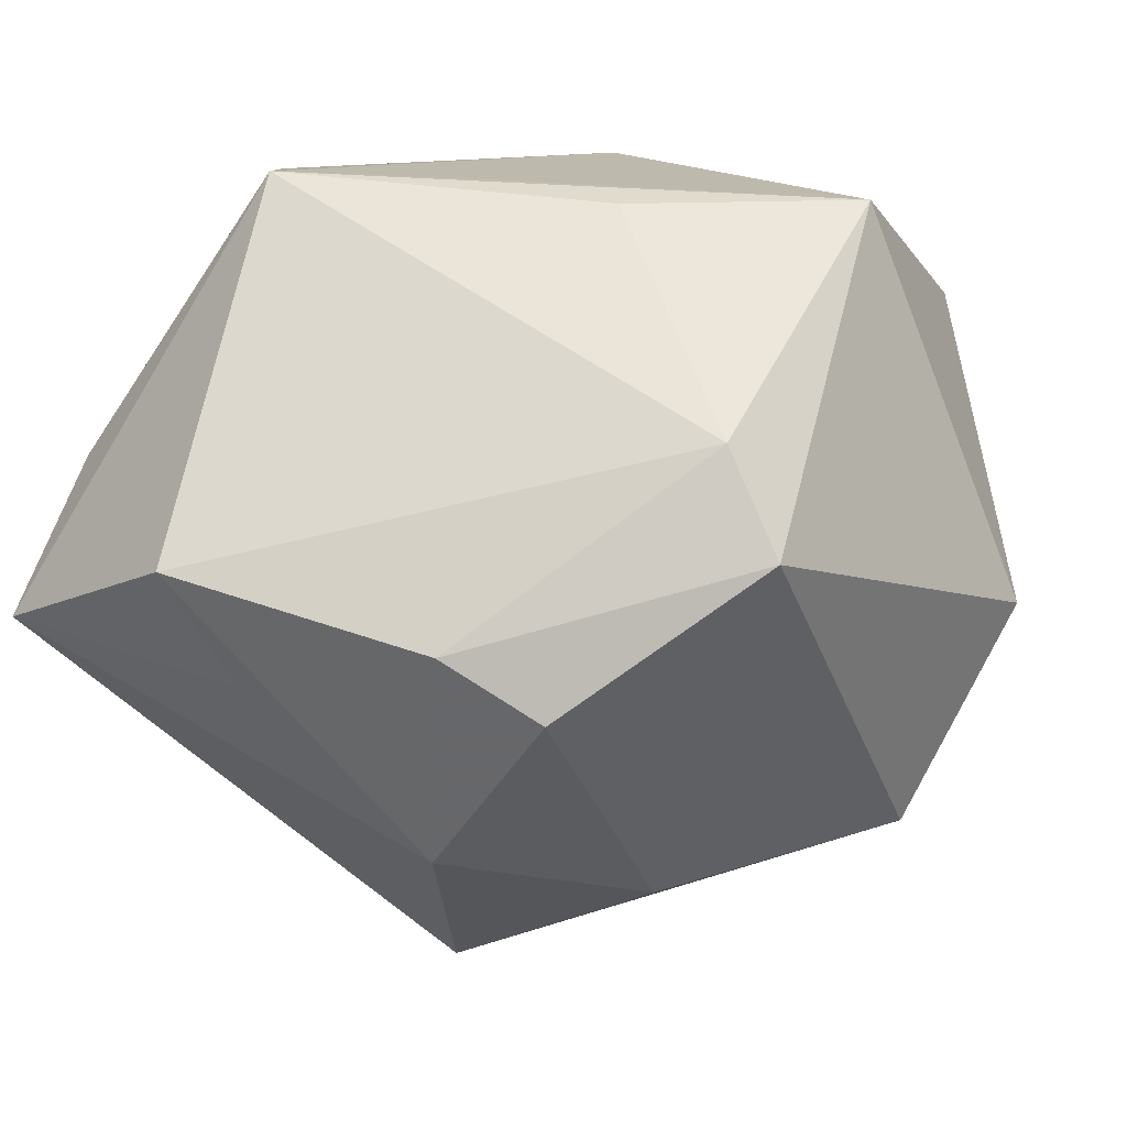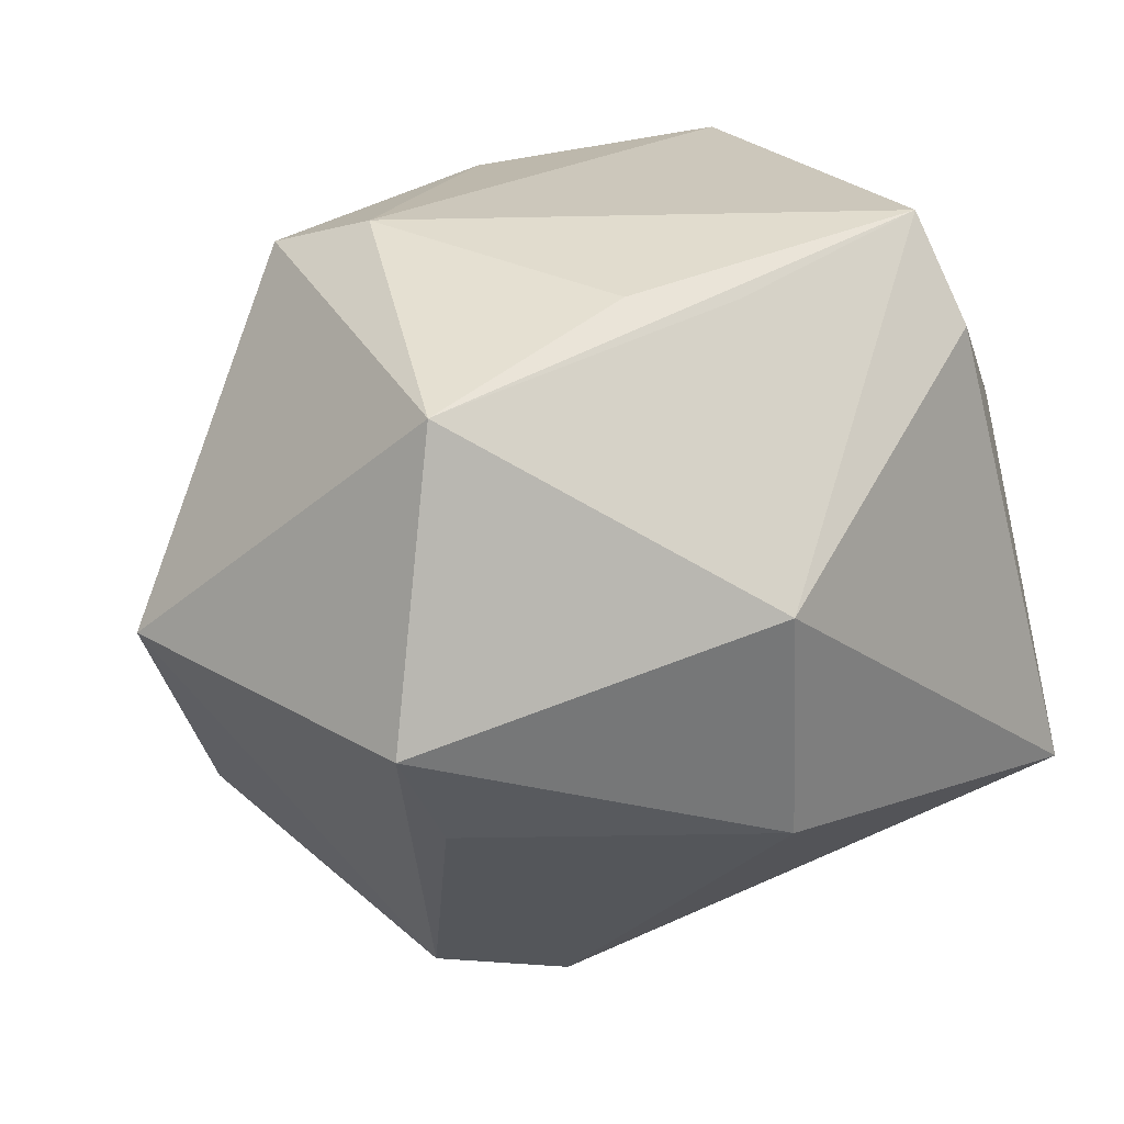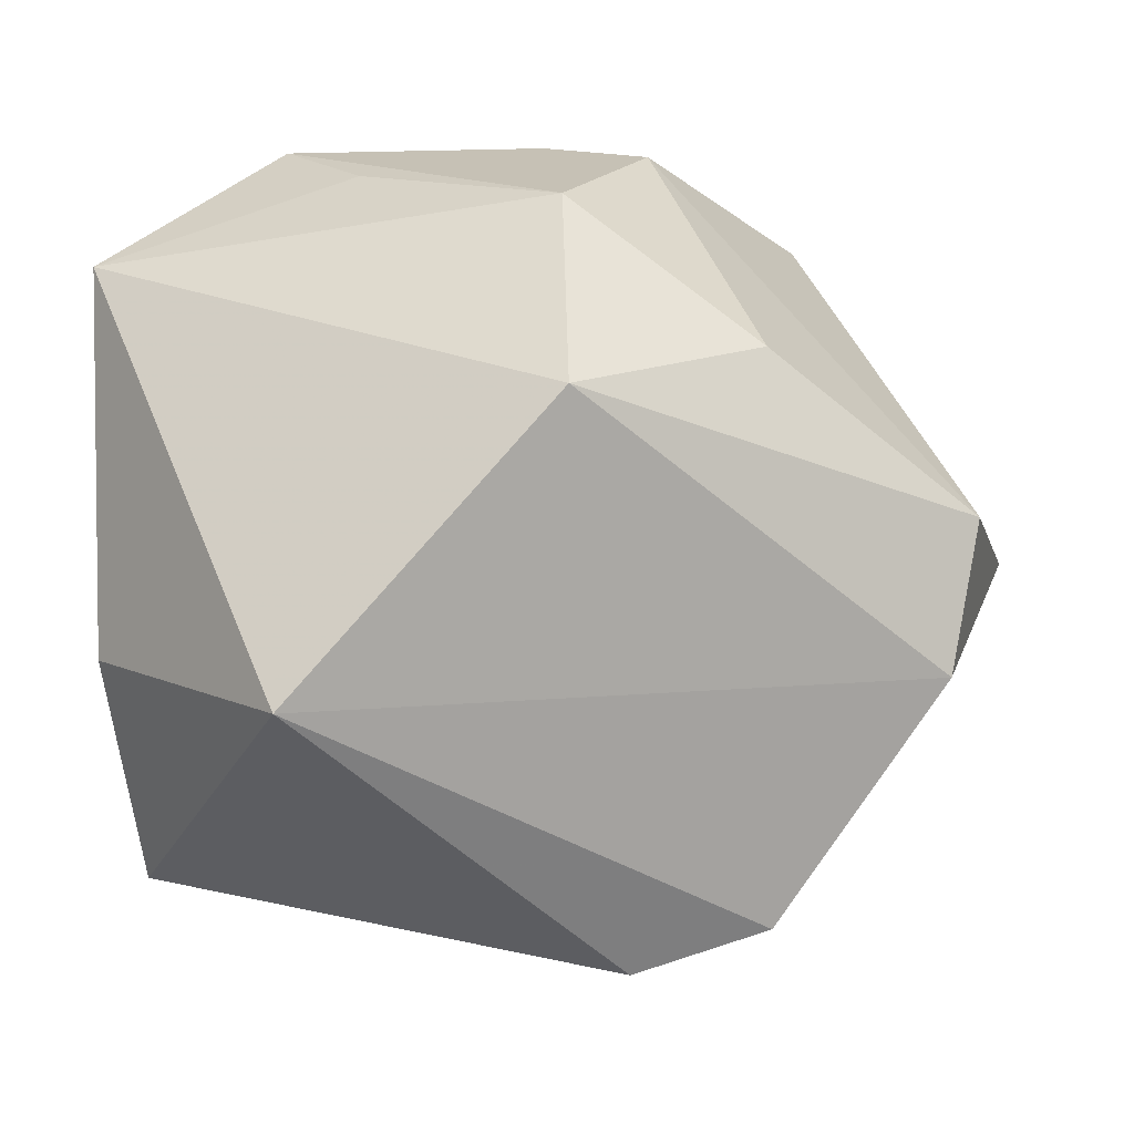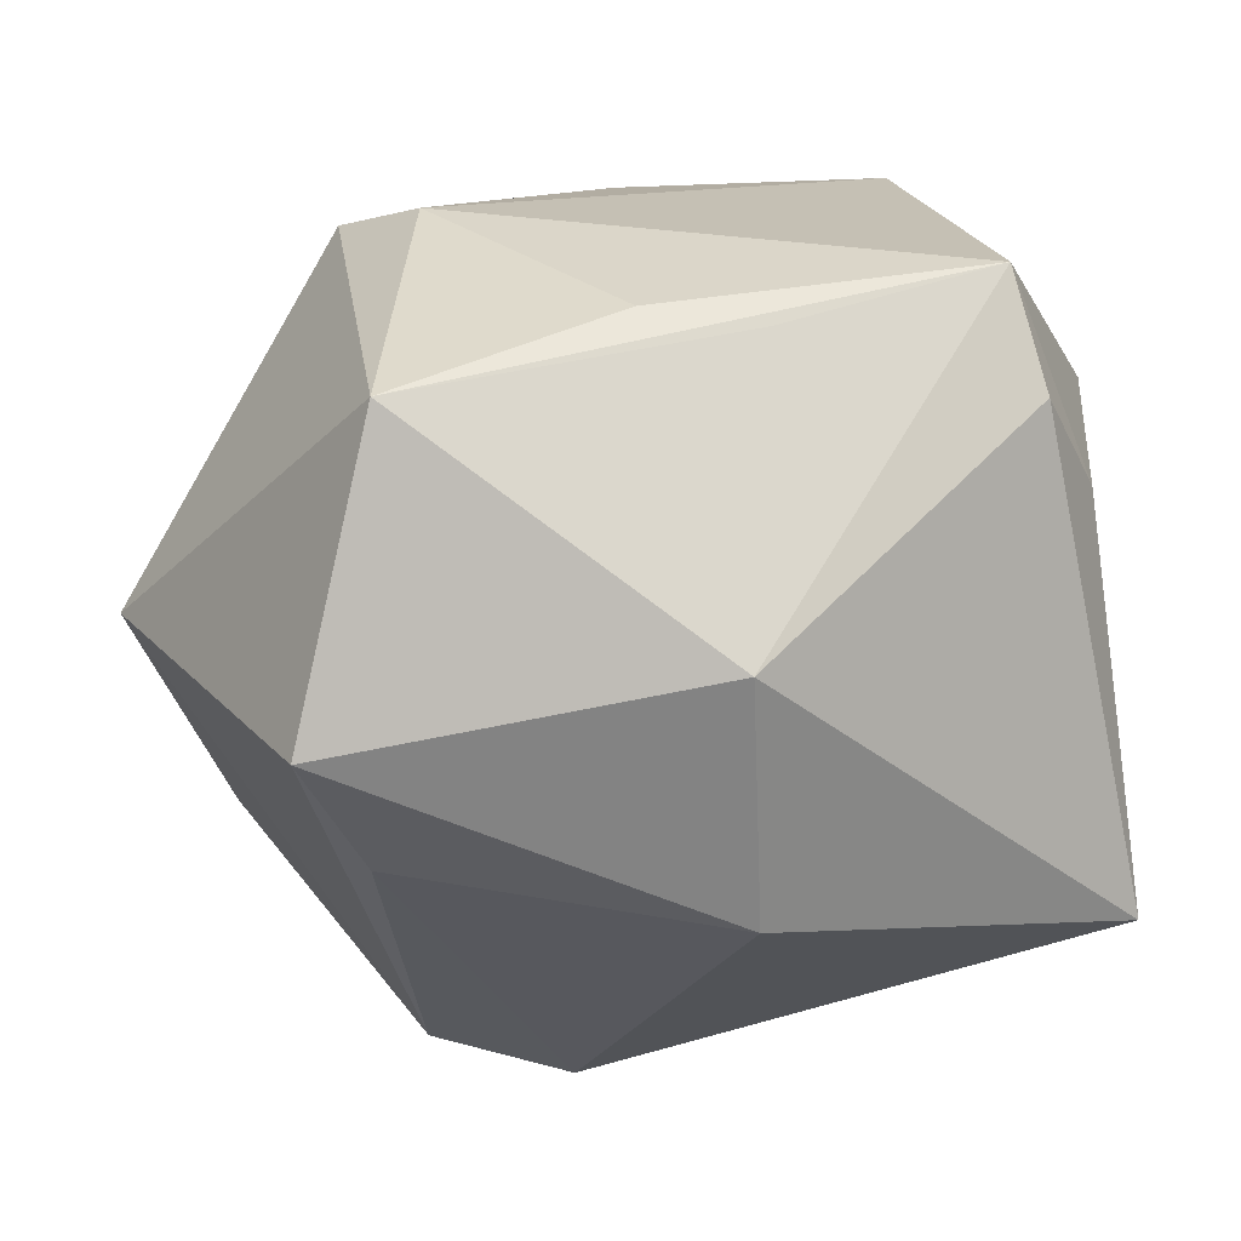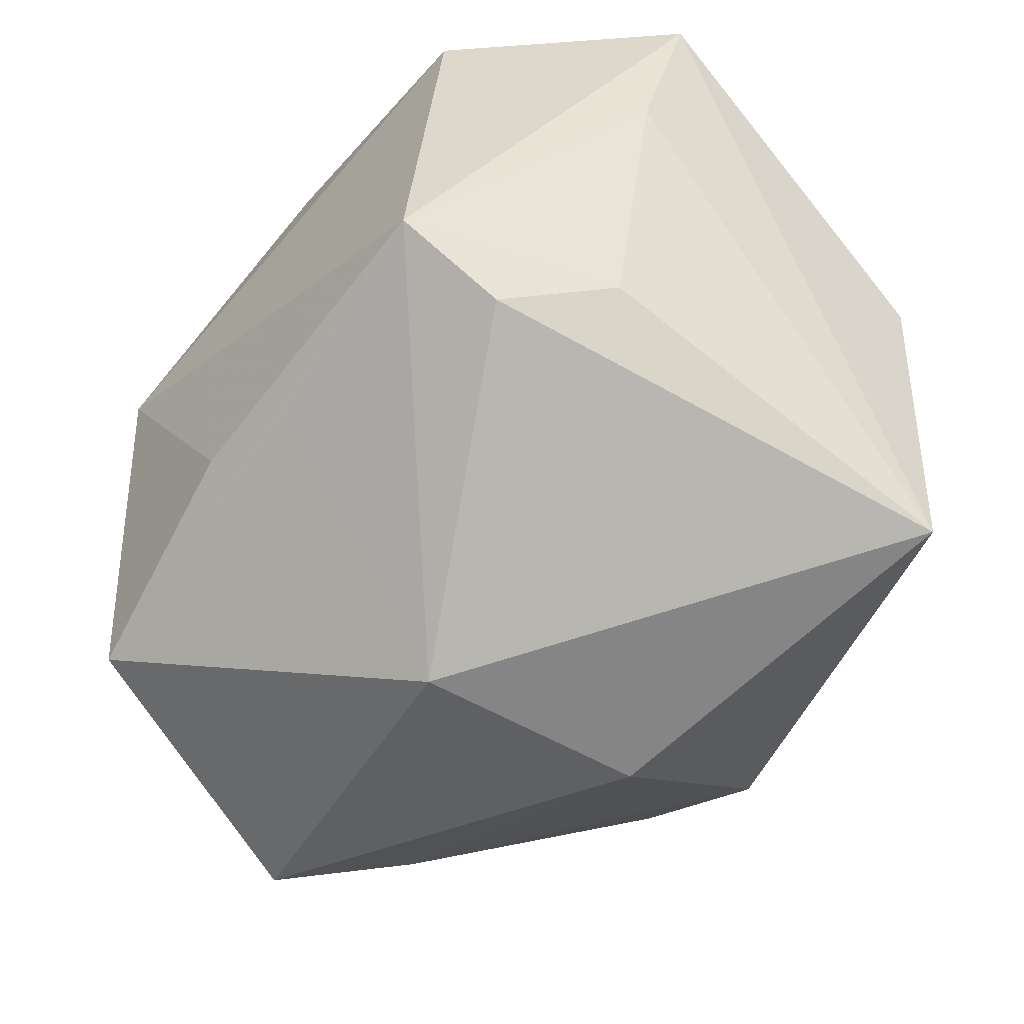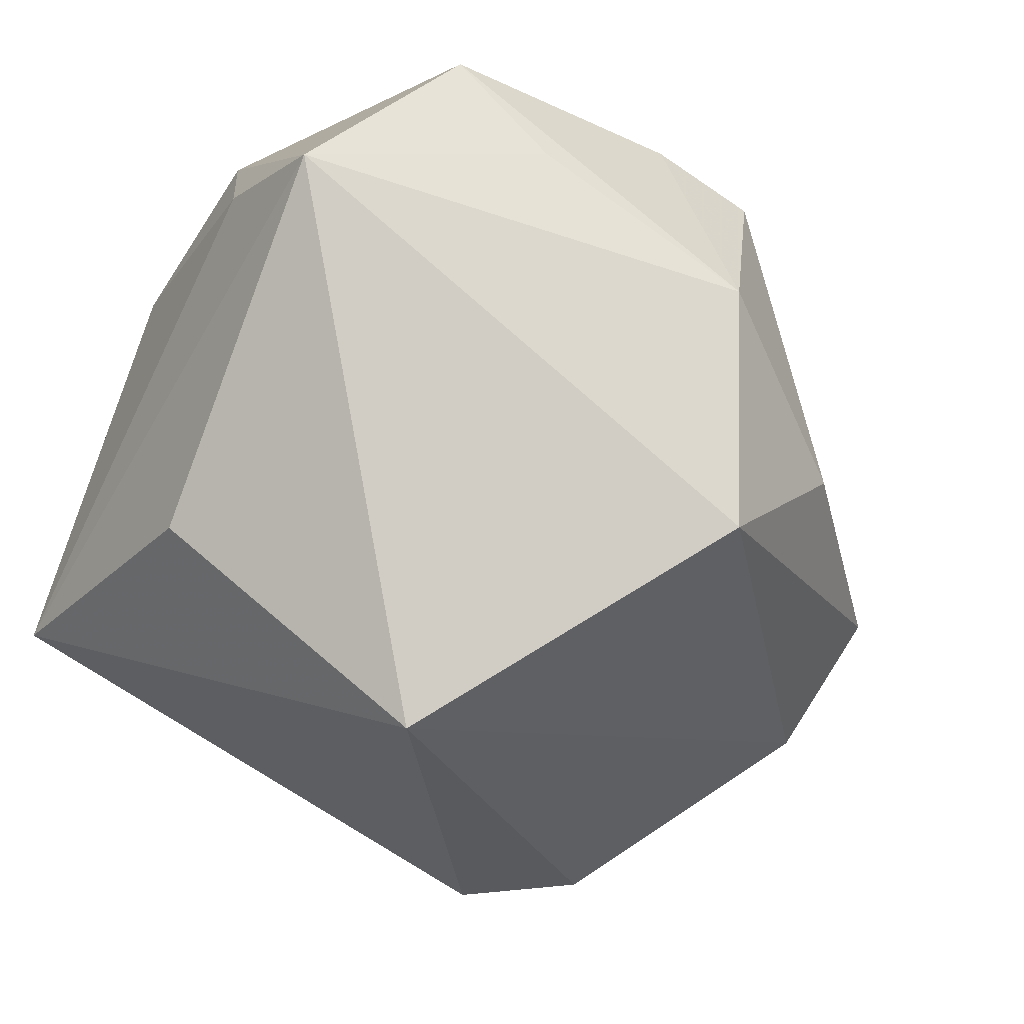
<metadata>
{"format":"obj","ext":"obj","renderer":"f3d","projection":"perspective","resolution":1024,"background":"white","views":[{"elev":59.0,"azim":-159.8,"up":"+Z"},{"elev":34.1,"azim":-18.3,"up":"+Z"},{"elev":-48.2,"azim":-177.0,"up":"+Z"},{"elev":30.1,"azim":-2.6,"up":"+Z"},{"elev":-43.3,"azim":51.5,"up":"+Y"},{"elev":-27.8,"azim":146.1,"up":"+Z"}]}
</metadata>
<code>
v 0.01722 0.01664 -0.03502
v 0.01942 0.02696 0.02412
v -0.003005 0.02647 0.02387
v -0.02267 -0.02802 -0.005592
v -0.03791 0.01077 -0.009355
v 0.02394 -0.006605 0.03095
v -0.003217 -0.01308 0.03095
v 0.03448 0.02692 0.008287
v 0.03448 -0.02119 -0.01667
v -0.02085 0.02609 -0.005355
v 0.03078 -0.008861 0.01389
v -0.02143 -0.02209 0.02874
v -0.0184 0.005453 0.03095
v 0.004665 -0.03275 -0.008497
v -0.005467 0.03226 -0.01694
v -0.01202 0.02736 0.02042
v 0.03431 0.005862 -0.01716
v 0.02626 -0.01283 0.02315
v -0.0349 0.002551 -0.01947
v 0.006189 -0.01346 0.0294
v -0.02746 -0.03232 0.006238
v 0.003786 -0.03243 0.0124
v -0.02489 0.01182 0.02701
v -0.04182 -0.005713 0.003141
v 0.03371 0.01278 0.01244
v 0.01231 0.02995 0.01553
v -0.008011 -0.01407 -0.03545
v -0.005043 0.03428 0.005238
v -0.01963 -0.01221 -0.03272
f 15 8 1
f 1 19 15
f 6 8 2
f 17 9 1
f 1 8 17
f 17 8 9
f 24 12 23
f 21 12 24
f 1 9 27
f 23 12 13
f 6 2 13
f 8 15 28
f 9 8 25
f 25 11 9
f 25 8 6
f 6 11 25
f 21 24 29
f 29 24 19
f 29 19 1
f 1 27 29
f 7 12 6
f 6 13 7
f 7 13 12
f 18 11 6
f 9 11 18
f 14 27 9
f 22 12 21
f 21 14 22
f 22 18 6
f 9 18 22
f 22 14 9
f 19 24 5
f 5 15 19
f 5 24 23
f 23 16 5
f 3 16 23
f 23 13 3
f 3 13 2
f 2 28 3
f 3 28 16
f 26 2 8
f 8 28 26
f 26 28 2
f 21 29 4
f 4 29 27
f 4 14 21
f 27 14 4
f 6 12 20
f 20 22 6
f 12 22 20
f 16 28 10
f 10 5 16
f 10 28 15
f 15 5 10

</code>
